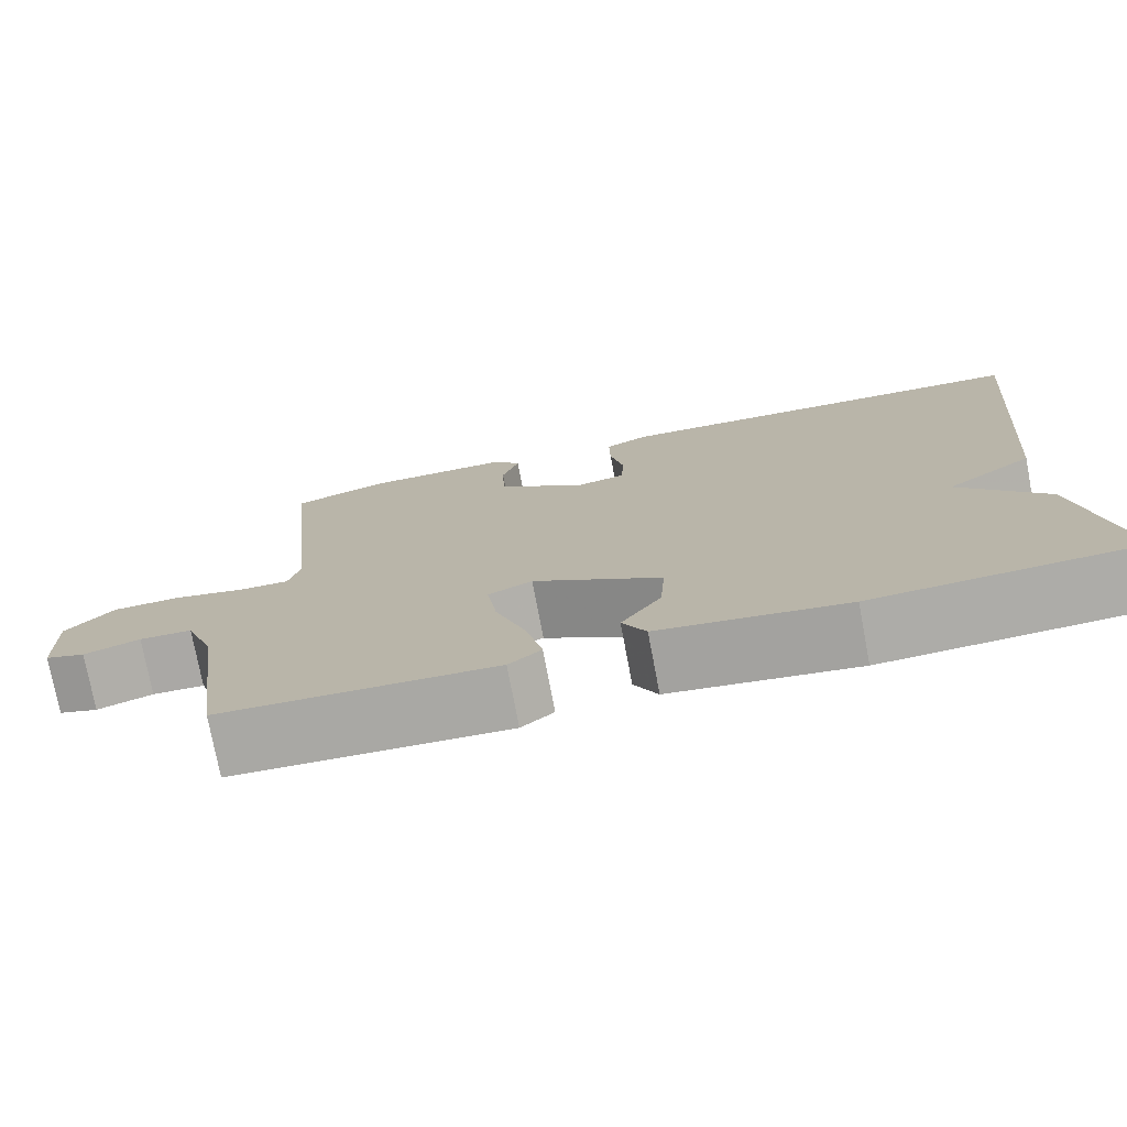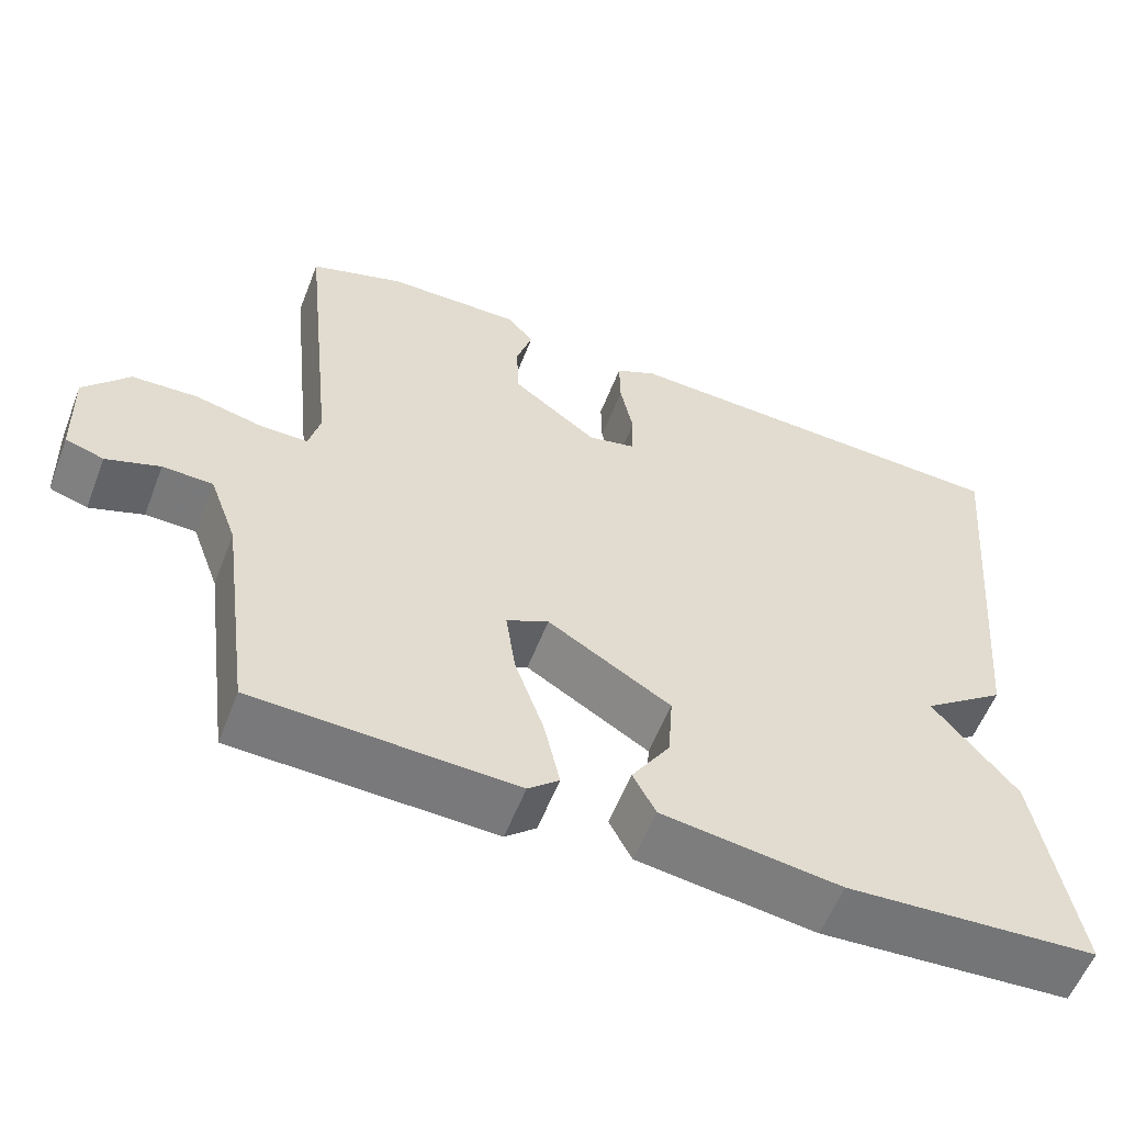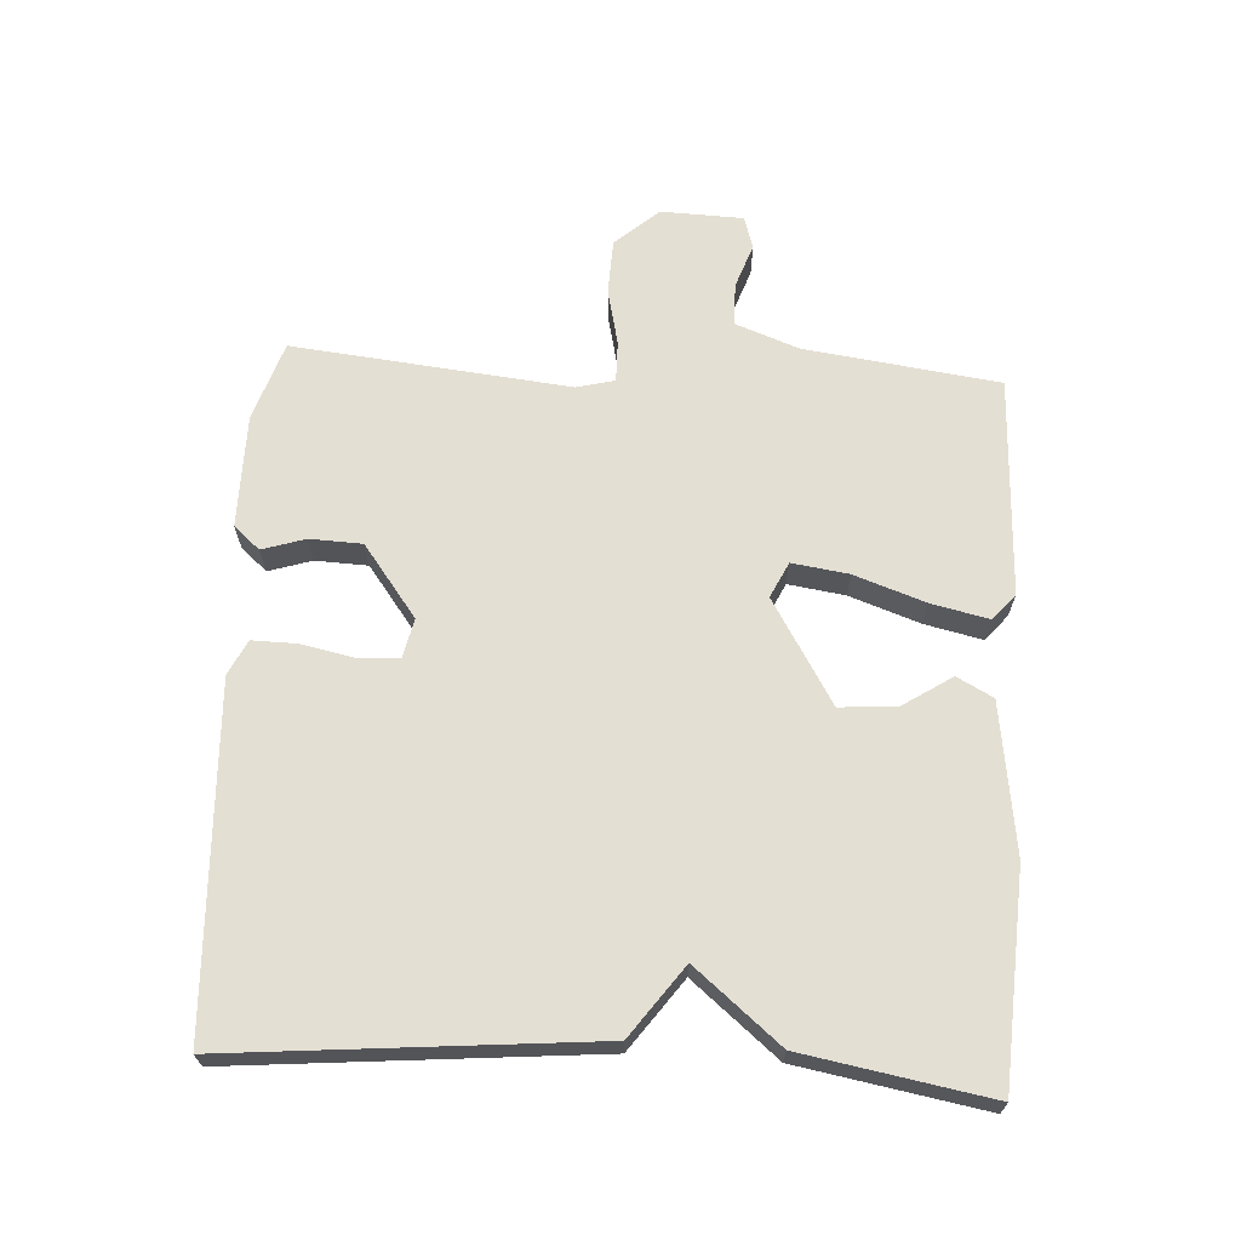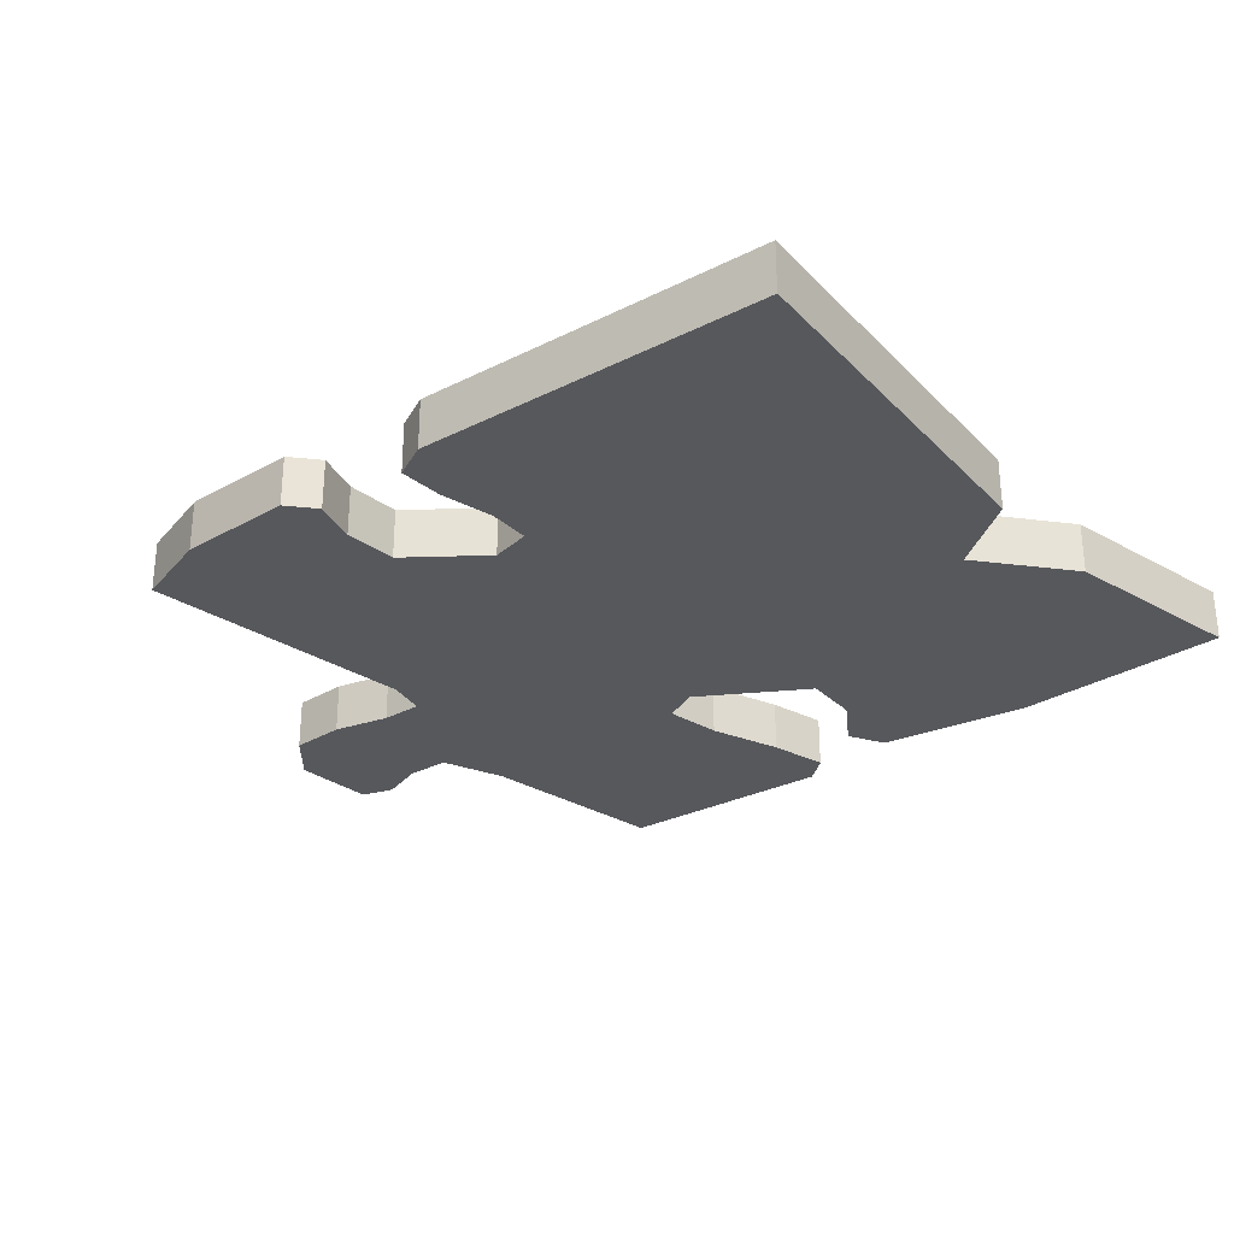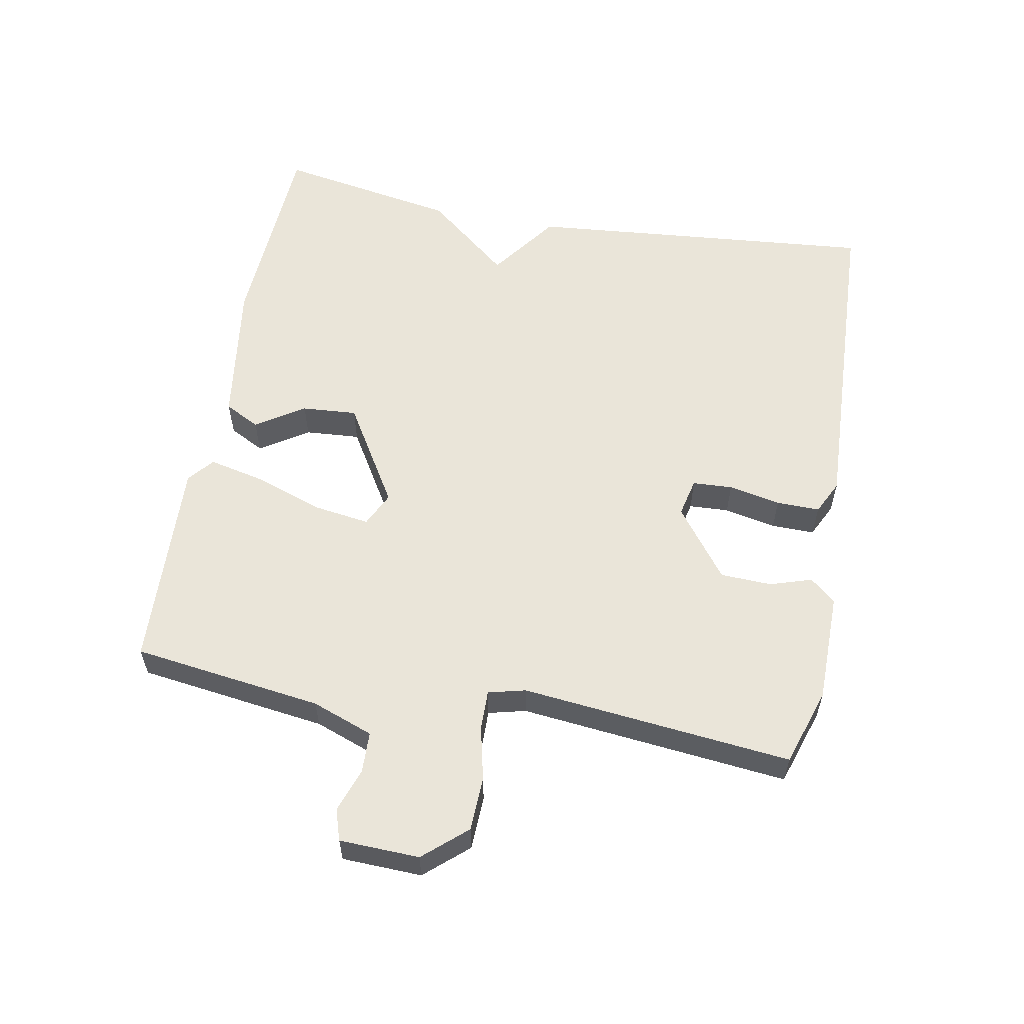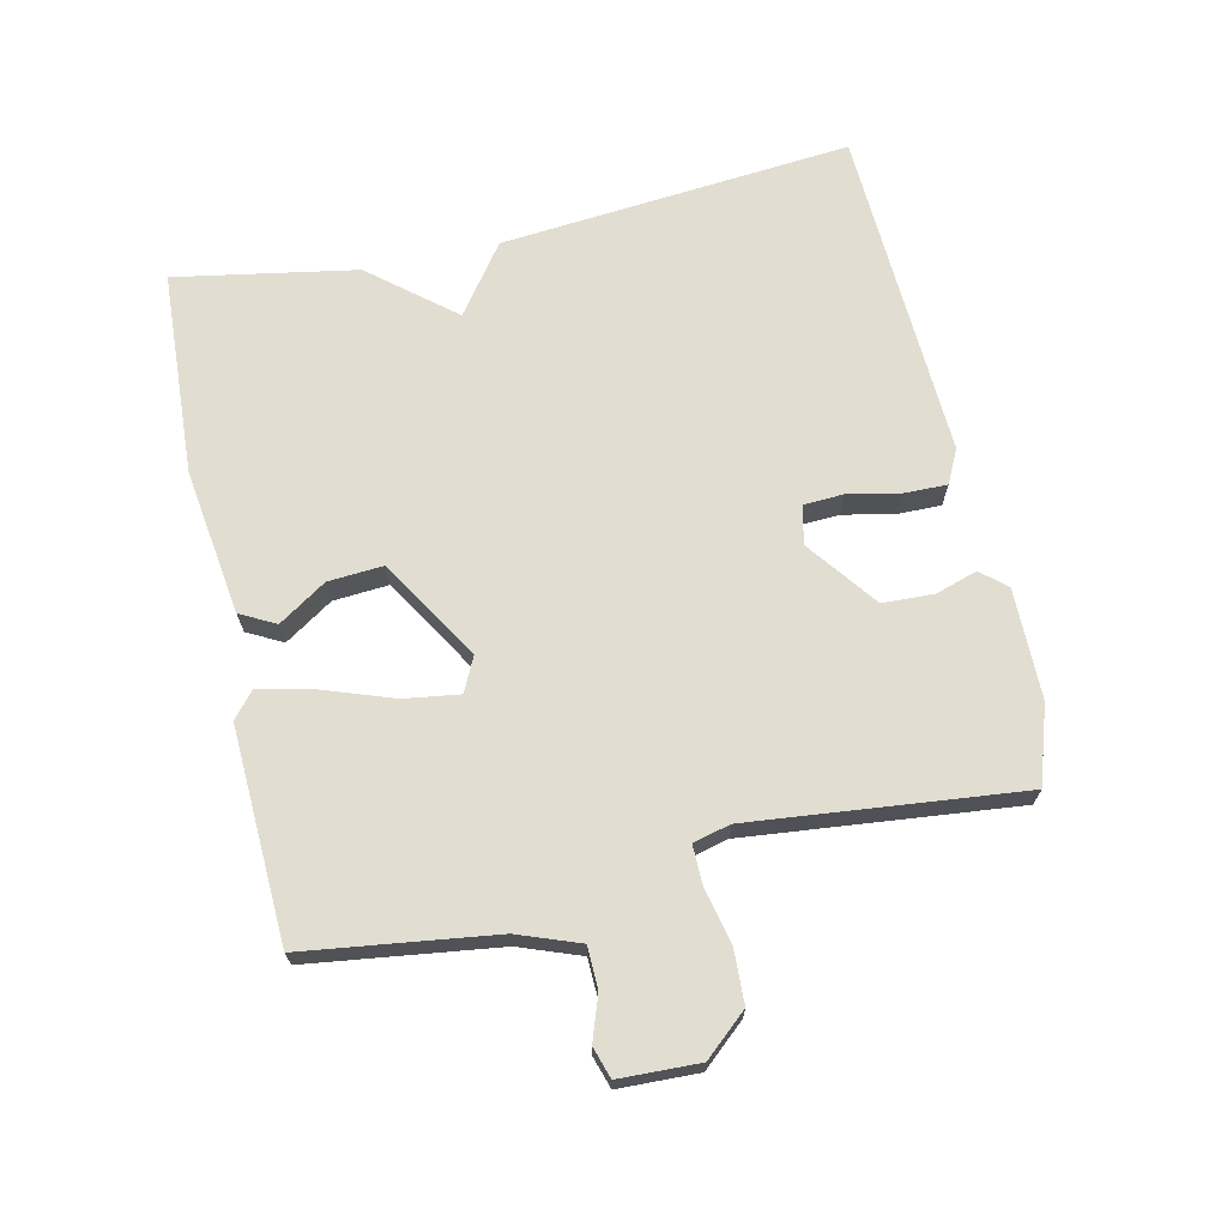
<metadata>
{"format":"obj","ext":"obj","renderer":"f3d","projection":"perspective","resolution":1024,"background":"white","views":[{"elev":-75.8,"azim":10.7,"up":"+Z"},{"elev":-57.3,"azim":-21.1,"up":"+Z"},{"elev":66.7,"azim":93.4,"up":"+Y"},{"elev":-28.6,"azim":39.7,"up":"+Y"},{"elev":57.8,"azim":-79.5,"up":"+Y"},{"elev":68.6,"azim":-102.5,"up":"+Y"}]}
</metadata>
<code>
v 0.5 0.07 0.5
v 0.452 0.07 -0.028
v 0.349 0.07 -0.103
v 0.452 0.07 -0.228
v 0.5 0.07 -0.5
v 0.191 0.07 -0.517
v -0.029 0.07 -0.486
v -0.057 0.07 -0.433
v -0.01 0.07 -0.361
v -0.004 0.07 -0.278
v -0.156 0.07 -0.186
v -0.208 0.07 -0.211
v -0.196 0.07 -0.294
v -0.16 0.07 -0.397
v -0.141 0.07 -0.482
v -0.179 0.07 -0.514
v -0.5 0.07 -0.5
v -0.538 0.07 -0.215
v -0.572 0.07 -0.123
v -0.634 0.07 -0.121
v -0.7 0.07 -0.144
v -0.747 0.07 -0.129
v -0.751 0.07 -0.009
v -0.695 0.07 0.055
v -0.614 0.07 0.058
v -0.532 0.07 0.039
v -0.472 0.07 0.038
v -0.458 0.07 0.094
v -0.5 0.07 0.5
v -0.384 0.07 0.538
v -0.218 0.07 0.539
v -0.185 0.07 0.501
v -0.205 0.07 0.438
v -0.202 0.07 0.361
v -0.097 0.07 0.282
v -0.039 0.07 0.295
v -0.036 0.07 0.355
v -0.052 0.07 0.433
v -0.053 0.07 0.498
v -0.002 0.07 0.523
v 0.5 0 0.5
v 0.452 0 -0.028
v 0.349 0 -0.103
v 0.452 0 -0.228
v 0.5 0 -0.5
v 0.191 0 -0.517
v -0.029 0 -0.486
v -0.057 0 -0.433
v -0.01 0 -0.361
v -0.004 0 -0.278
v -0.156 0 -0.186
v -0.208 0 -0.211
v -0.196 0 -0.294
v -0.16 0 -0.397
v -0.141 0 -0.482
v -0.179 0 -0.514
v -0.5 0 -0.5
v -0.538 0 -0.215
v -0.572 0 -0.123
v -0.634 0 -0.121
v -0.7 0 -0.144
v -0.747 0 -0.129
v -0.751 0 -0.009
v -0.695 0 0.055
v -0.614 0 0.058
v -0.532 0 0.039
v -0.472 0 0.038
v -0.458 0 0.094
v -0.5 0 0.5
v -0.384 0 0.538
v -0.218 0 0.539
v -0.185 0 0.501
v -0.205 0 0.438
v -0.202 0 0.361
v -0.097 0 0.282
v -0.039 0 0.295
v -0.036 0 0.355
v -0.052 0 0.433
v -0.053 0 0.498
v -0.002 0 0.523
f 1 2 3
f 40 1 3
f 39 40 3
f 38 39 3
f 37 38 3
f 4 5 6
f 3 4 6
f 37 3 6
f 36 37 6
f 35 36 6
f 34 35 6
f 31 32 33
f 30 31 33
f 29 30 33
f 28 29 33
f 27 28 33 34
f 24 25 26
f 23 24 26
f 22 23 26
f 21 22 26
f 20 21 26
f 19 20 26 27
f 18 19 27 34
f 16 17 18
f 15 16 18
f 14 15 18
f 13 14 18
f 12 13 18
f 11 12 18 34
f 6 7 8 9
f 6 9 10
f 34 6 10
f 10 11 34
f 43 42 41
f 43 41 80
f 43 80 79
f 43 79 78
f 43 78 77
f 46 45 44
f 46 44 43
f 46 43 77
f 46 77 76
f 46 76 75
f 46 75 74
f 73 72 71
f 73 71 70
f 73 70 69
f 73 69 68
f 74 73 68 67
f 66 65 64
f 66 64 63
f 66 63 62
f 66 62 61
f 66 61 60
f 67 66 60 59
f 74 67 59 58
f 58 57 56
f 58 56 55
f 58 55 54
f 58 54 53
f 58 53 52
f 74 58 52 51
f 49 48 47 46
f 50 49 46
f 50 46 74
f 74 51 50
f 1 41 42 2
f 2 42 43 3
f 3 43 44 4
f 4 44 45 5
f 5 45 46 6
f 6 46 47 7
f 7 47 48 8
f 8 48 49 9
f 9 49 50 10
f 10 50 51 11
f 11 51 52 12
f 12 52 53 13
f 13 53 54 14
f 14 54 55 15
f 15 55 56 16
f 16 56 57 17
f 17 57 58 18
f 18 58 59 19
f 19 59 60 20
f 20 60 61 21
f 21 61 62 22
f 22 62 63 23
f 23 63 64 24
f 24 64 65 25
f 25 65 66 26
f 26 66 67 27
f 27 67 68 28
f 28 68 69 29
f 29 69 70 30
f 30 70 71 31
f 31 71 72 32
f 32 72 73 33
f 33 73 74 34
f 34 74 75 35
f 35 75 76 36
f 36 76 77 37
f 37 77 78 38
f 38 78 79 39
f 39 79 80 40
f 40 80 41 1

</code>
